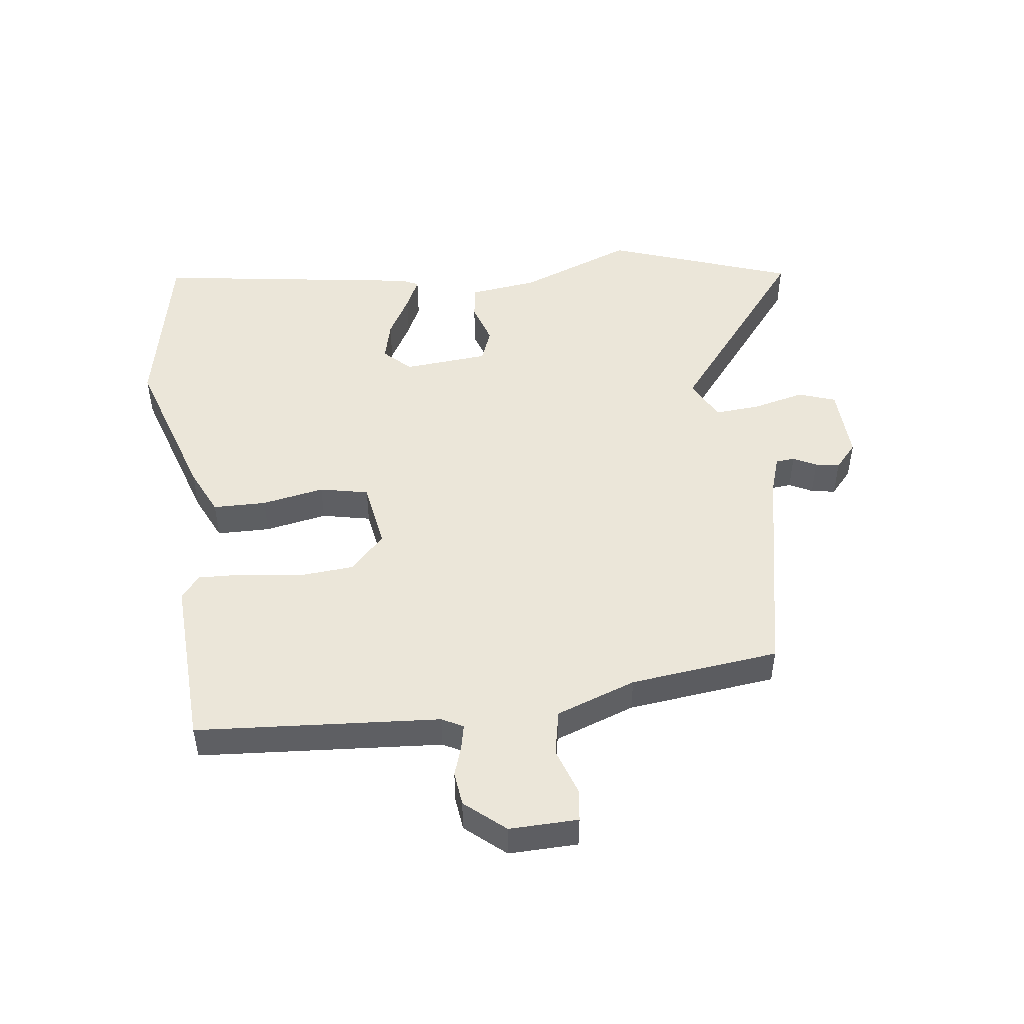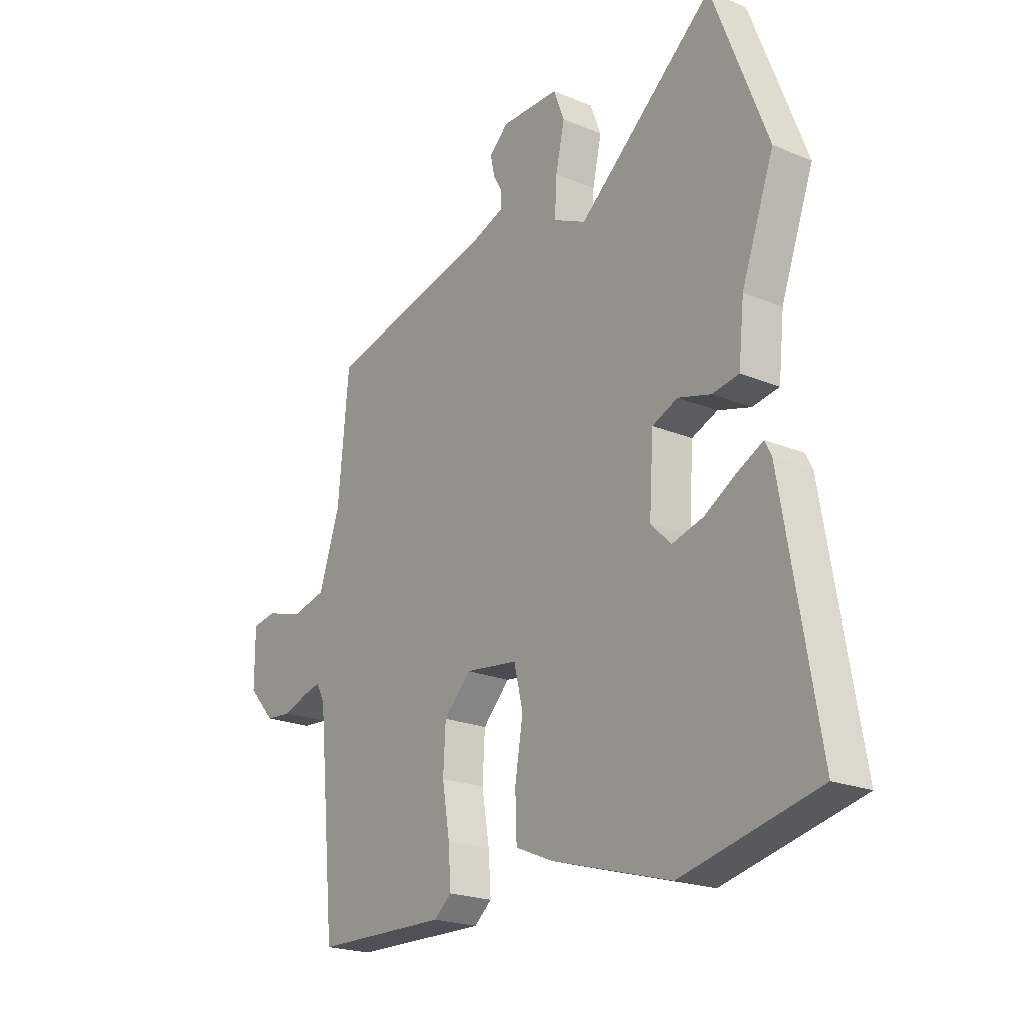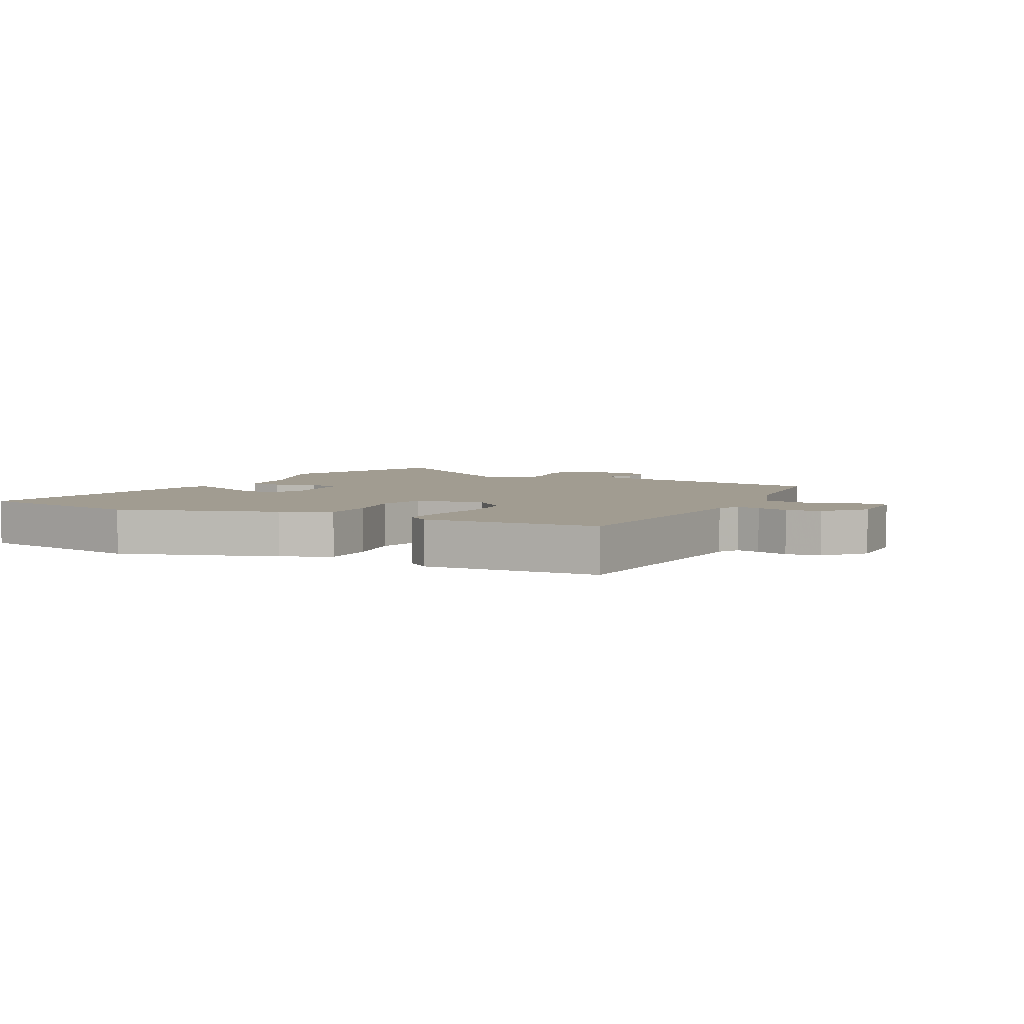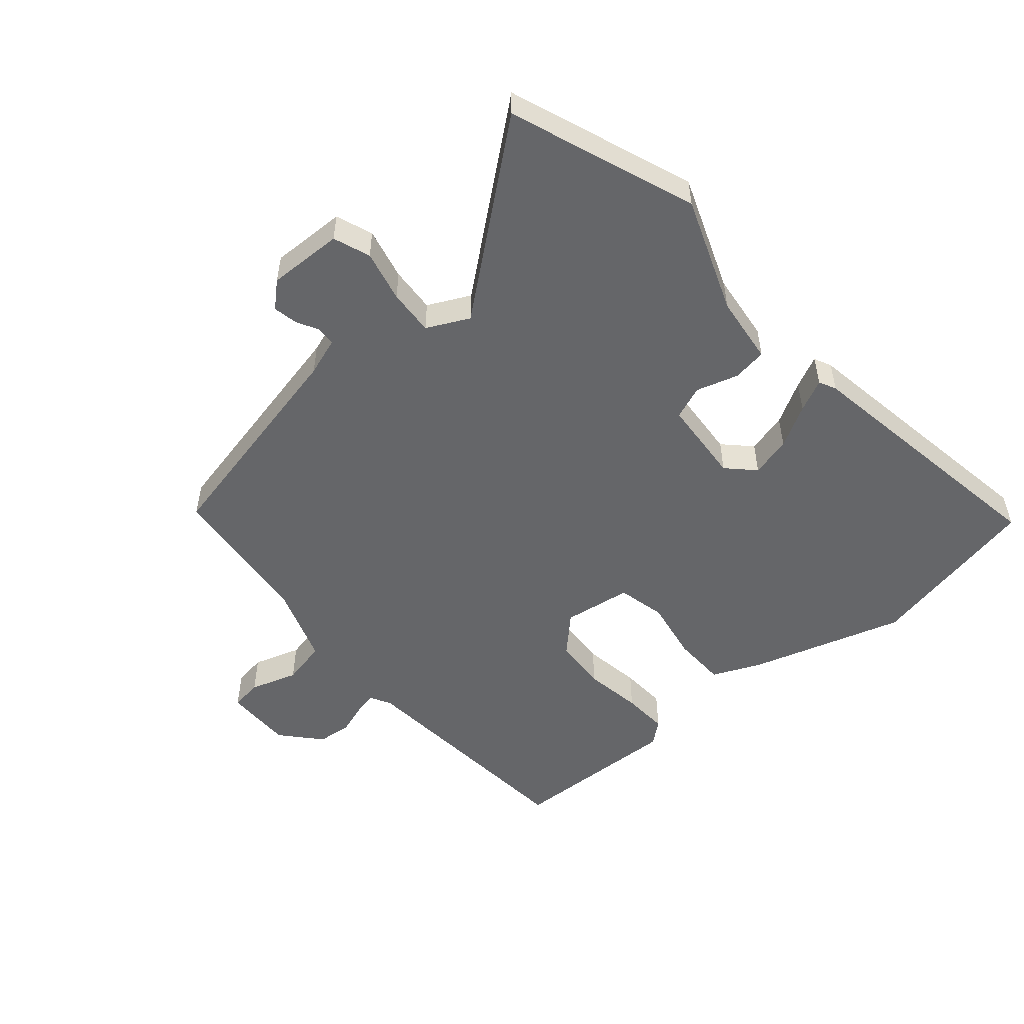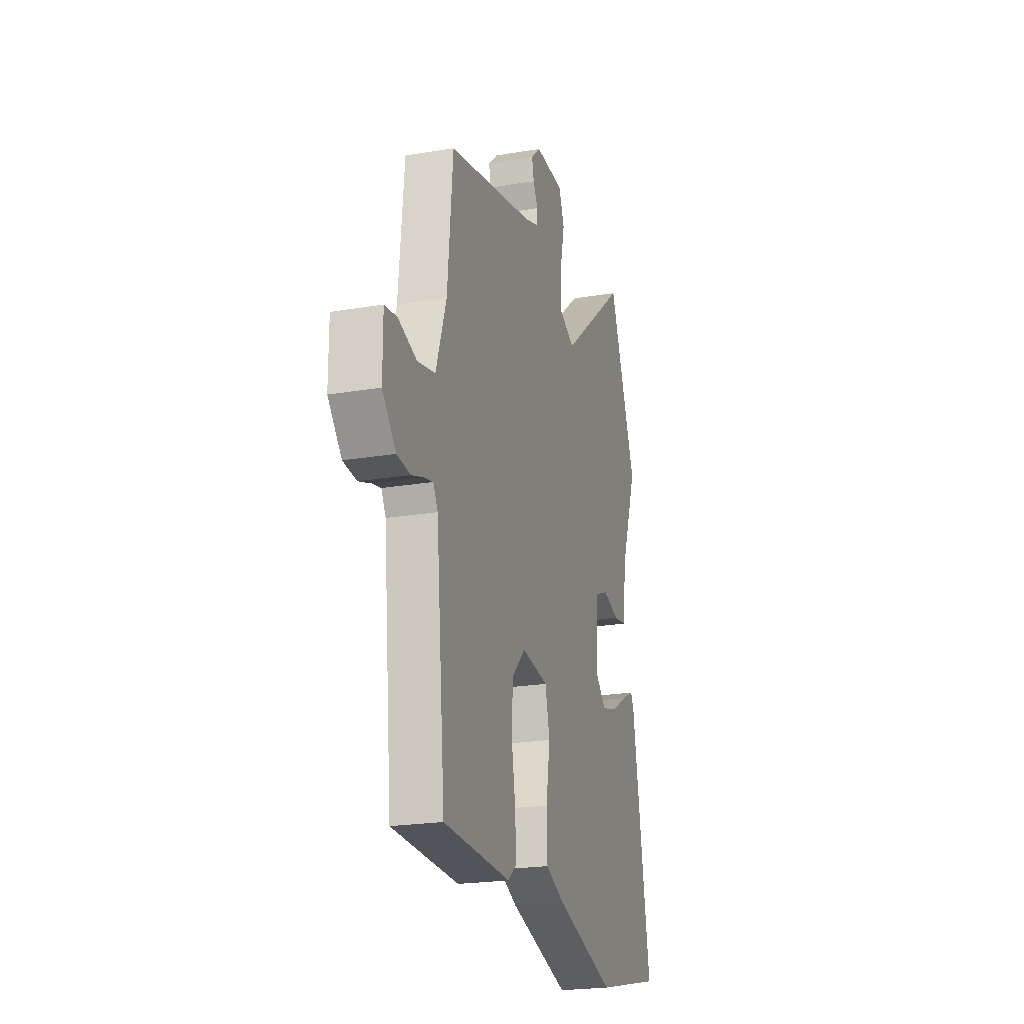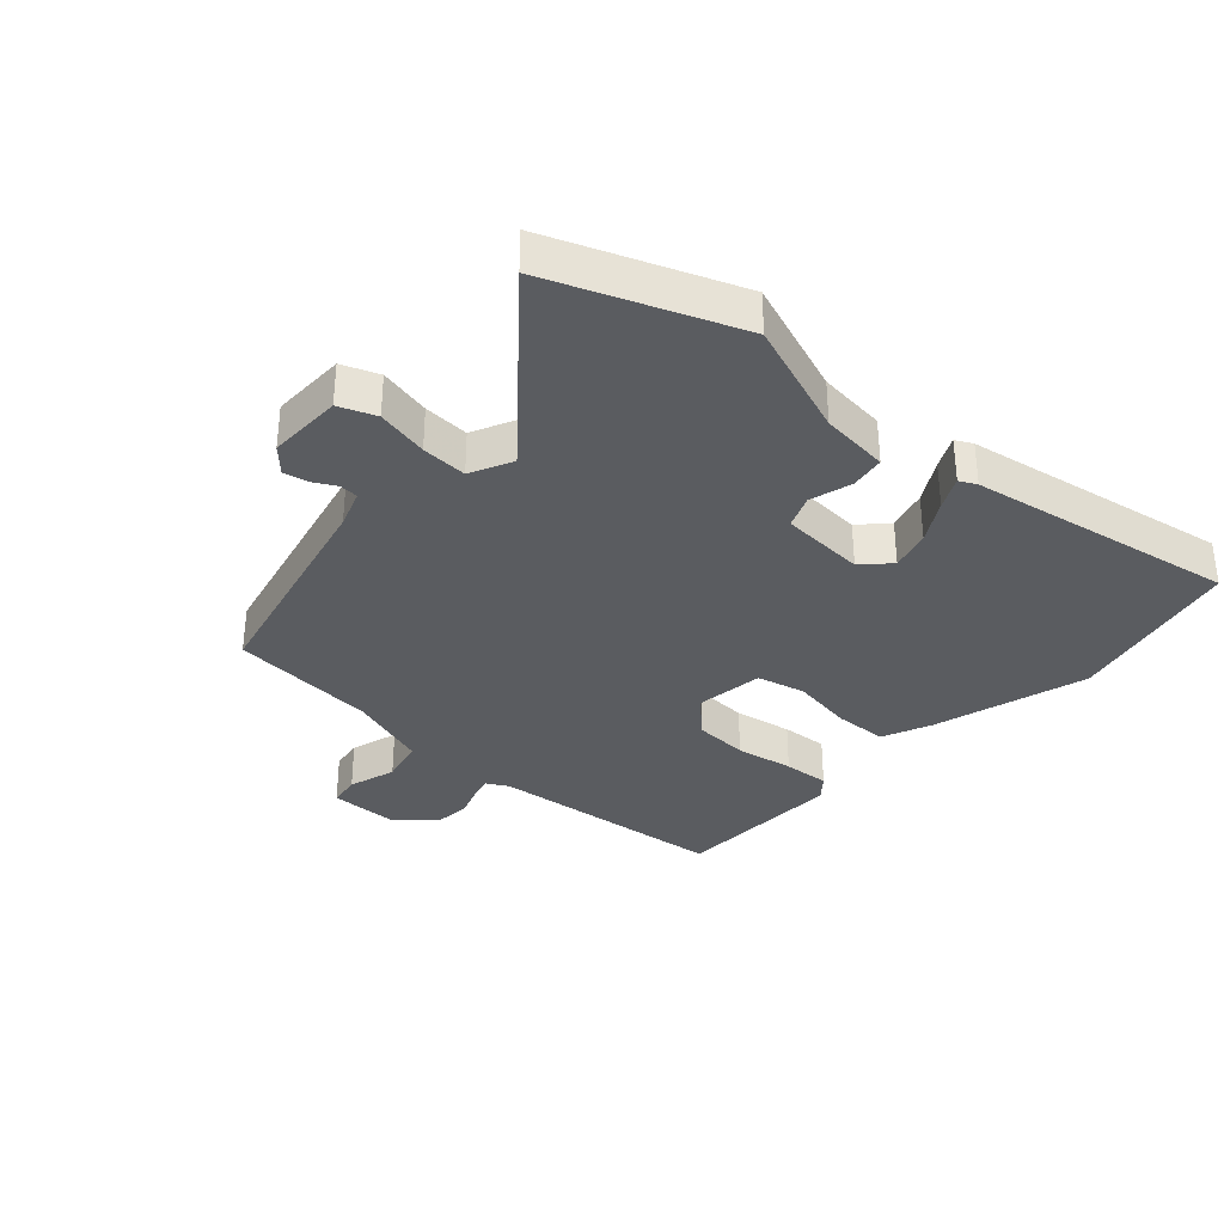
<metadata>
{"format":"obj","ext":"obj","renderer":"f3d","projection":"perspective","resolution":1024,"background":"white","views":[{"elev":48.1,"azim":-98.6,"up":"+Y"},{"elev":-21.6,"azim":53.8,"up":"+Z"},{"elev":4.5,"azim":-154.3,"up":"+Y"},{"elev":-51.8,"azim":40.0,"up":"+Y"},{"elev":-22.3,"azim":-73.7,"up":"+Z"},{"elev":-33.7,"azim":48.0,"up":"+Y"}]}
</metadata>
<code>
v -0.506 0.07 -0.496
v -0.544 0.07 -0.101
v -0.563 0.07 -0.067
v -0.601 0.07 -0.076
v -0.652 0.07 -0.094
v -0.708 0.07 -0.089
v -0.765 0.07 -0.026
v -0.765 0.07 0.086
v -0.713 0.07 0.094
v -0.635 0.07 0.07
v -0.561 0.07 0.087
v -0.517 0.07 0.218
v -0.494 0.07 0.461
v -0.131 0.07 0.545
v -0.069 0.07 0.567
v -0.067 0.07 0.598
v -0.087 0.07 0.635
v -0.095 0.07 0.674
v -0.055 0.07 0.711
v 0.068 0.07 0.709
v 0.091 0.07 0.649
v 0.072 0.07 0.564
v 0.068 0.07 0.489
v 0.137 0.07 0.456
v 0.425 0.07 0.695
v 0.541 0.07 0.394
v 0.472 0.07 0.205
v 0.46 0.07 0.093
v 0.404 0.07 0.084
v 0.335 0.07 0.104
v 0.281 0.07 0.082
v 0.272 0.07 -0.057
v 0.315 0.07 -0.099
v 0.381 0.07 -0.081
v 0.449 0.07 -0.041
v 0.501 0.07 -0.015
v 0.515 0.07 -0.043
v 0.59 0.07 -0.48
v 0.303 0.07 -0.545
v 0.05 0.07 -0.471
v -0.029 0.07 -0.437
v -0.032 0.07 -0.35
v -0.015 0.07 -0.248
v -0.034 0.07 -0.169
v -0.146 0.07 -0.154
v -0.203 0.07 -0.212
v -0.208 0.07 -0.301
v -0.192 0.07 -0.396
v -0.187 0.07 -0.472
v -0.224 0.07 -0.503
v -0.506 0 -0.496
v -0.544 0 -0.101
v -0.563 0 -0.067
v -0.601 0 -0.076
v -0.652 0 -0.094
v -0.708 0 -0.089
v -0.765 0 -0.026
v -0.765 0 0.086
v -0.713 0 0.094
v -0.635 0 0.07
v -0.561 0 0.087
v -0.517 0 0.218
v -0.494 0 0.461
v -0.131 0 0.545
v -0.069 0 0.567
v -0.067 0 0.598
v -0.087 0 0.635
v -0.095 0 0.674
v -0.055 0 0.711
v 0.068 0 0.709
v 0.091 0 0.649
v 0.072 0 0.564
v 0.068 0 0.489
v 0.137 0 0.456
v 0.425 0 0.695
v 0.541 0 0.394
v 0.472 0 0.205
v 0.46 0 0.093
v 0.404 0 0.084
v 0.335 0 0.104
v 0.281 0 0.082
v 0.272 0 -0.057
v 0.315 0 -0.099
v 0.381 0 -0.081
v 0.449 0 -0.041
v 0.501 0 -0.015
v 0.515 0 -0.043
v 0.59 0 -0.48
v 0.303 0 -0.545
v 0.05 0 -0.471
v -0.029 0 -0.437
v -0.032 0 -0.35
v -0.015 0 -0.248
v -0.034 0 -0.169
v -0.146 0 -0.154
v -0.203 0 -0.212
v -0.208 0 -0.301
v -0.192 0 -0.396
v -0.187 0 -0.472
v -0.224 0 -0.503
f 50 1 2
f 49 50 2
f 48 49 2
f 47 48 2
f 46 47 2 3
f 45 46 3
f 44 45 3
f 41 42 43
f 40 41 43
f 39 40 43
f 38 39 43
f 37 38 43
f 34 35 36 37
f 34 37 43
f 33 34 43
f 32 33 43 44
f 27 28 29 30
f 27 30 31
f 26 27 31
f 25 26 31
f 24 25 31
f 32 44 3
f 31 32 3
f 24 31 3
f 23 24 3
f 20 21 22
f 19 20 22
f 18 19 22
f 17 18 22
f 16 17 22
f 12 13 14
f 11 12 14 15
f 8 9 10
f 7 8 10
f 6 7 10
f 5 6 10
f 4 5 10
f 4 10 11
f 3 4 11 15
f 15 16 22 23
f 3 15 23
f 52 51 100
f 52 100 99
f 52 99 98
f 52 98 97
f 53 52 97 96
f 53 96 95
f 53 95 94
f 93 92 91
f 93 91 90
f 93 90 89
f 93 89 88
f 93 88 87
f 87 86 85 84
f 93 87 84
f 93 84 83
f 94 93 83 82
f 80 79 78 77
f 81 80 77
f 81 77 76
f 81 76 75
f 81 75 74
f 53 94 82
f 53 82 81
f 53 81 74
f 53 74 73
f 72 71 70
f 72 70 69
f 72 69 68
f 72 68 67
f 72 67 66
f 64 63 62
f 65 64 62 61
f 60 59 58
f 60 58 57
f 60 57 56
f 60 56 55
f 60 55 54
f 61 60 54
f 65 61 54 53
f 73 72 66 65
f 73 65 53
f 1 51 52 2
f 2 52 53 3
f 3 53 54 4
f 4 54 55 5
f 5 55 56 6
f 6 56 57 7
f 7 57 58 8
f 8 58 59 9
f 9 59 60 10
f 10 60 61 11
f 11 61 62 12
f 12 62 63 13
f 13 63 64 14
f 14 64 65 15
f 15 65 66 16
f 16 66 67 17
f 17 67 68 18
f 18 68 69 19
f 19 69 70 20
f 20 70 71 21
f 21 71 72 22
f 22 72 73 23
f 23 73 74 24
f 24 74 75 25
f 25 75 76 26
f 26 76 77 27
f 27 77 78 28
f 28 78 79 29
f 29 79 80 30
f 30 80 81 31
f 31 81 82 32
f 32 82 83 33
f 33 83 84 34
f 34 84 85 35
f 35 85 86 36
f 36 86 87 37
f 37 87 88 38
f 38 88 89 39
f 39 89 90 40
f 40 90 91 41
f 41 91 92 42
f 42 92 93 43
f 43 93 94 44
f 44 94 95 45
f 45 95 96 46
f 46 96 97 47
f 47 97 98 48
f 48 98 99 49
f 49 99 100 50
f 50 100 51 1

</code>
